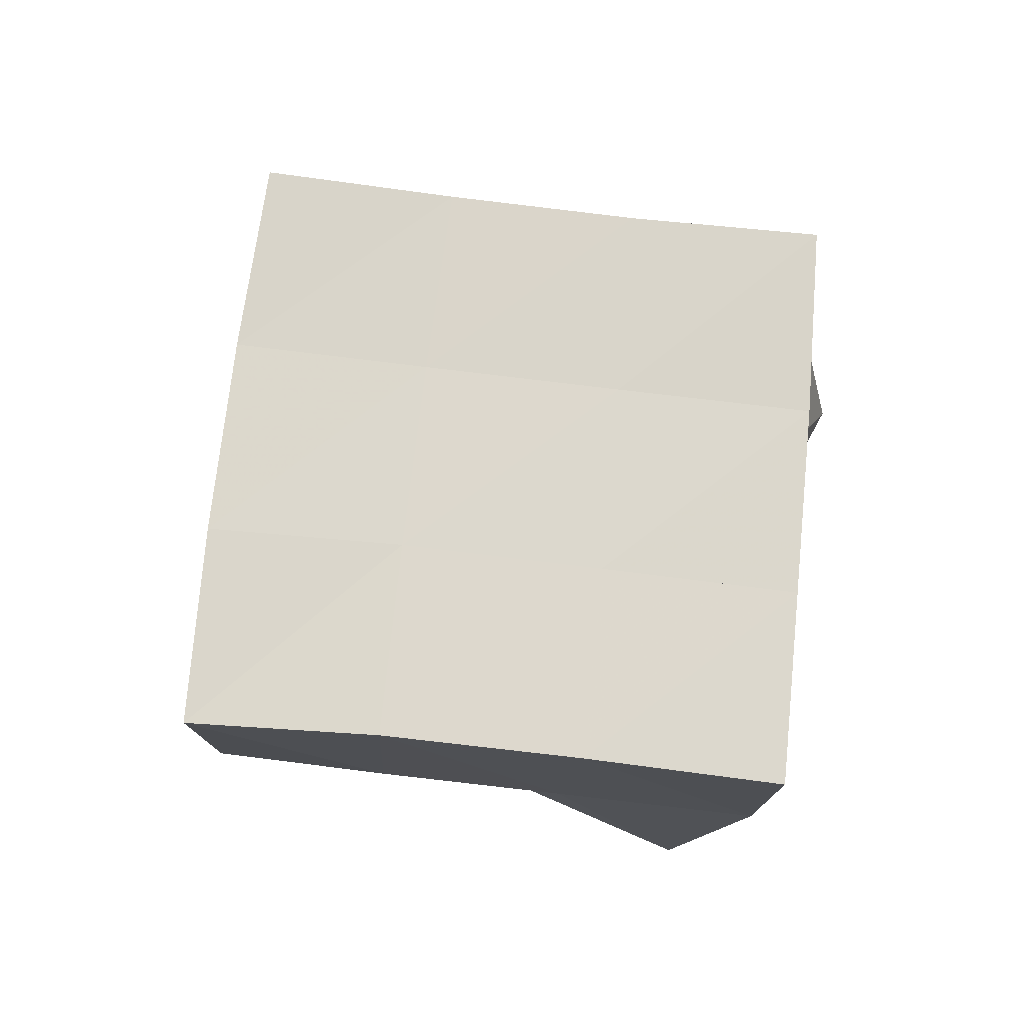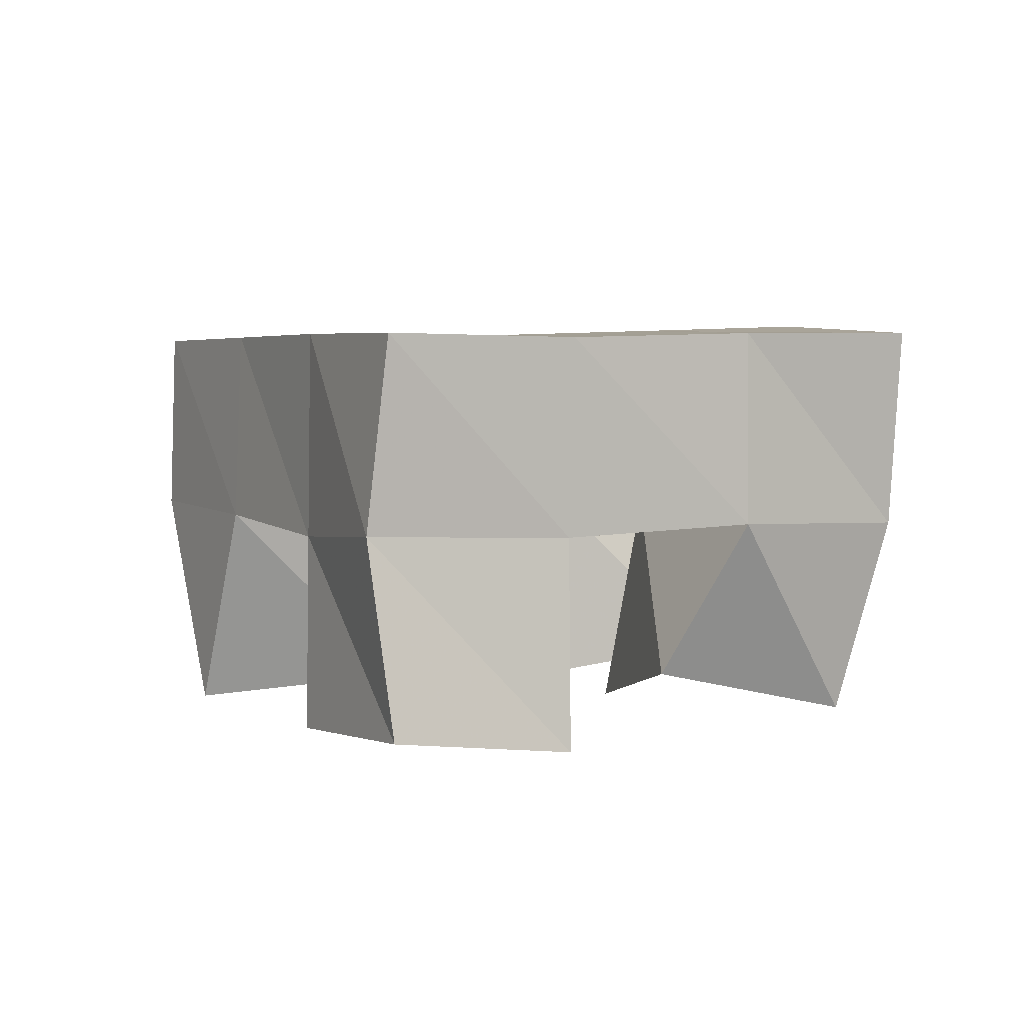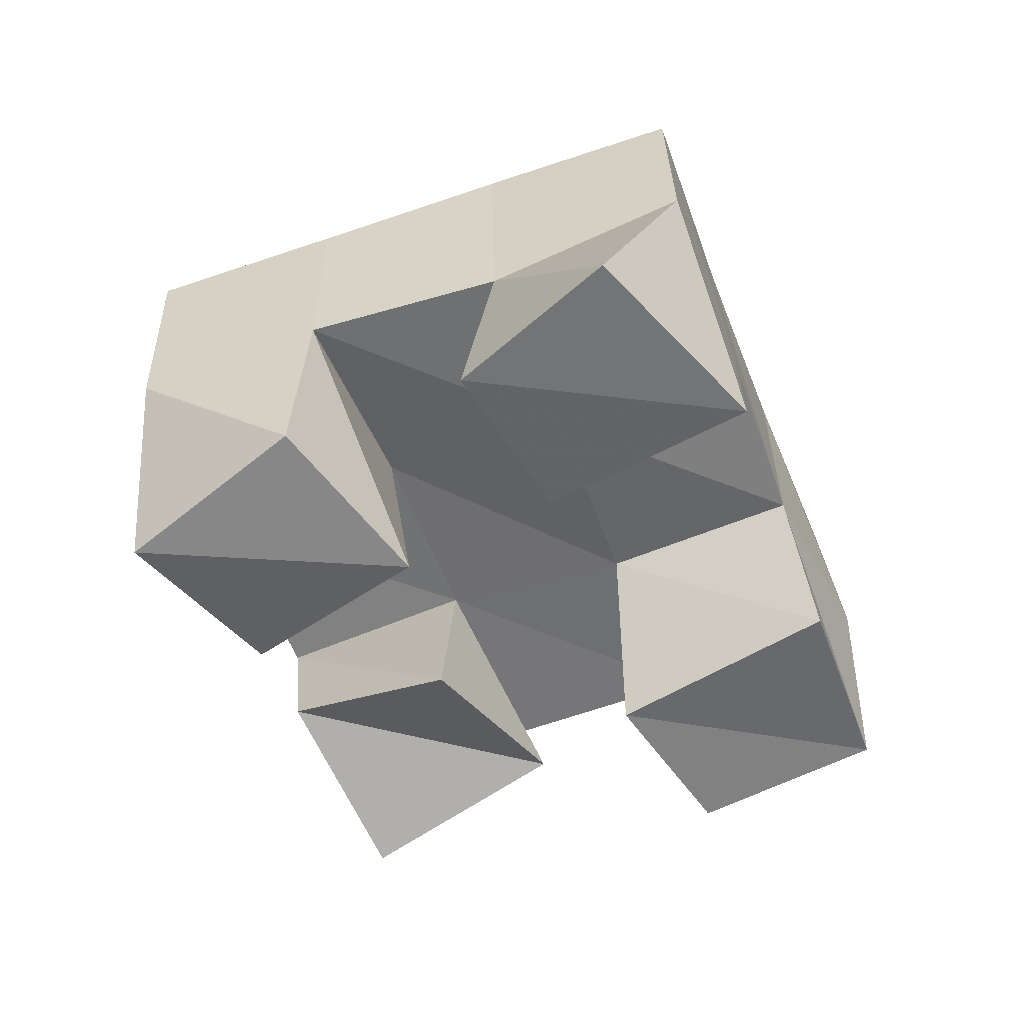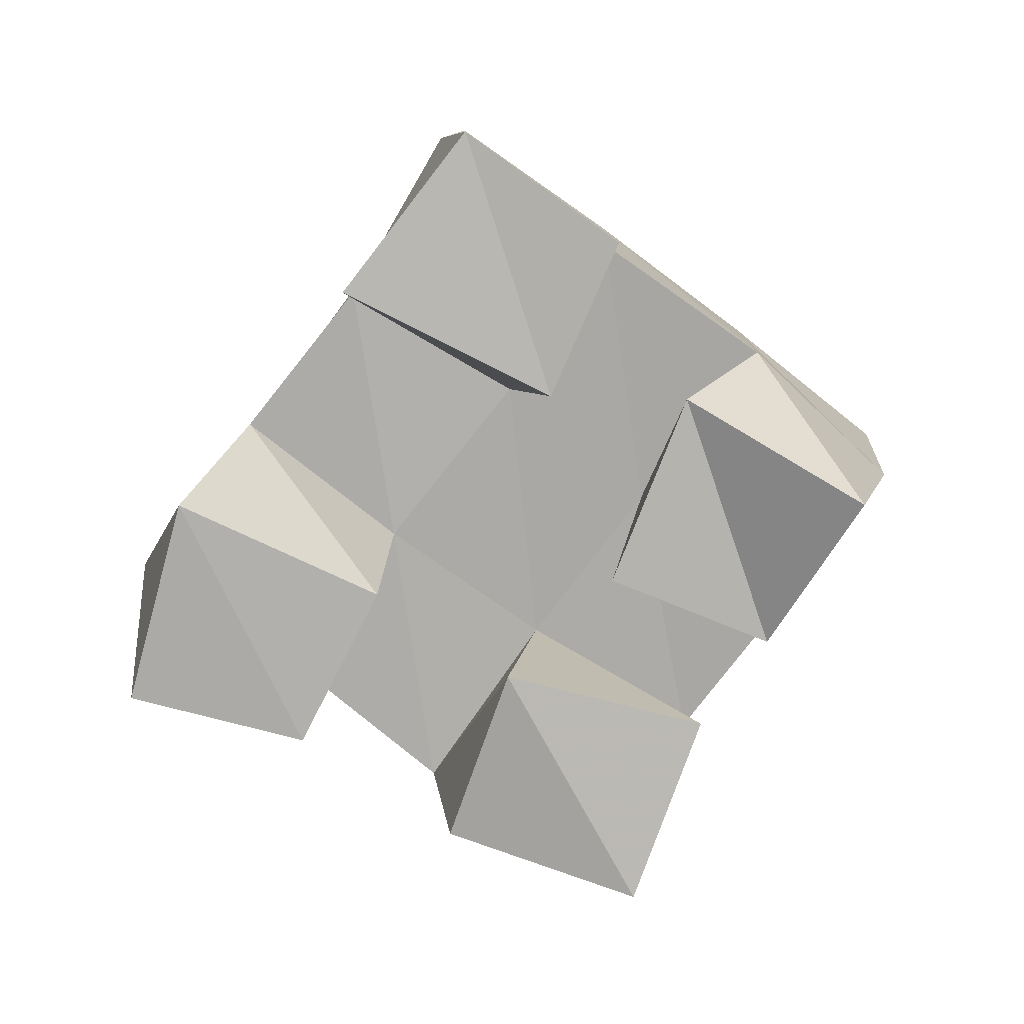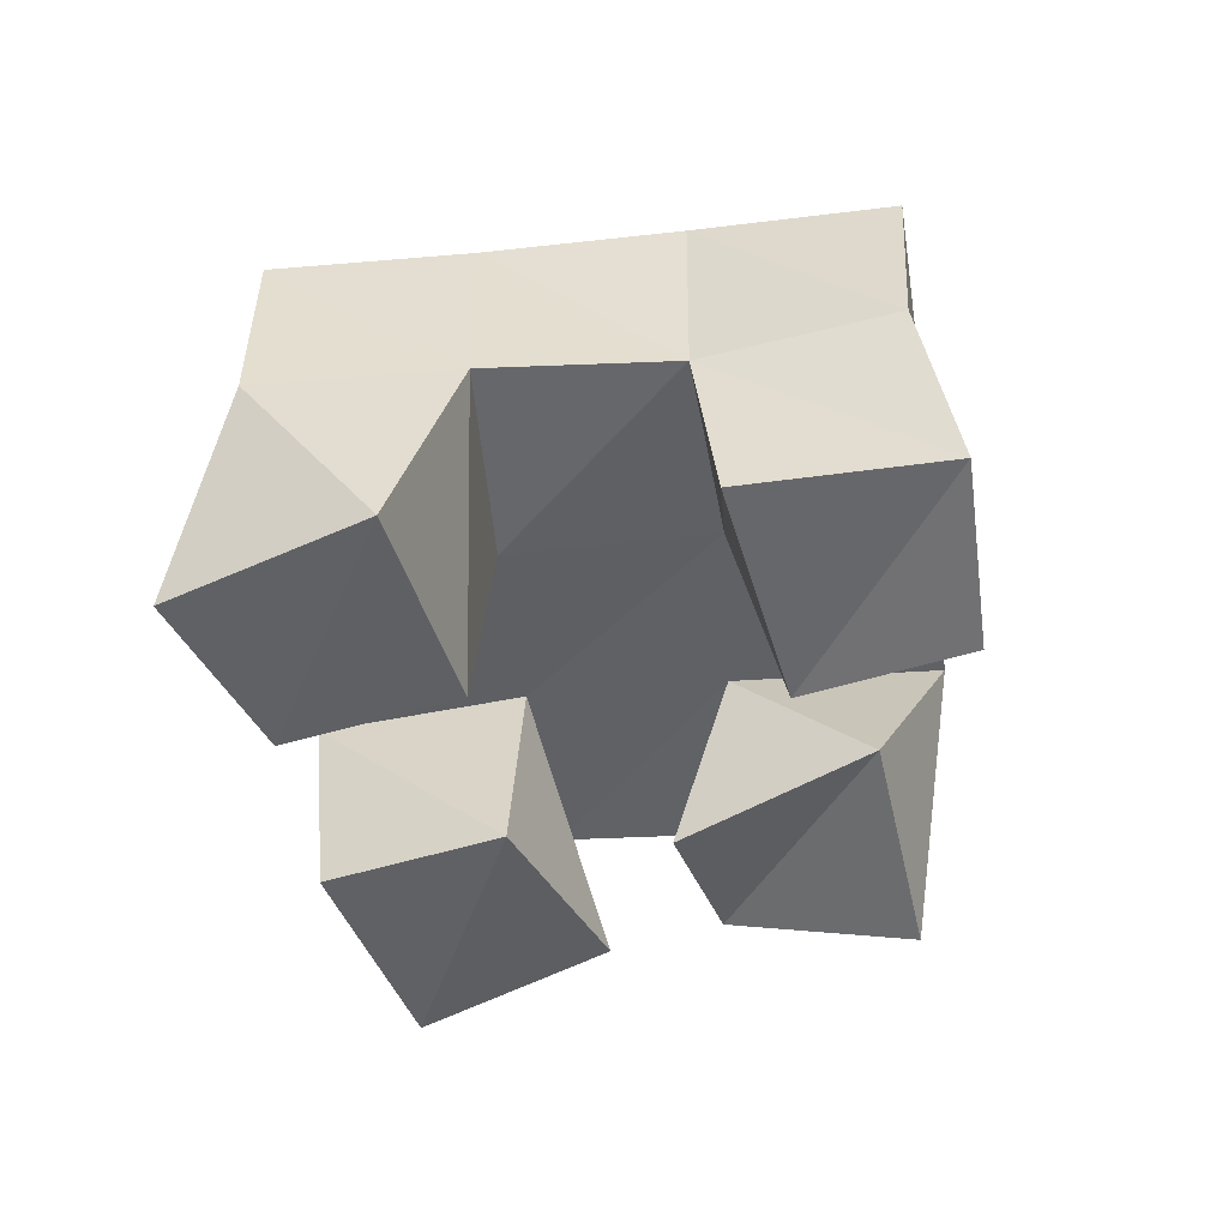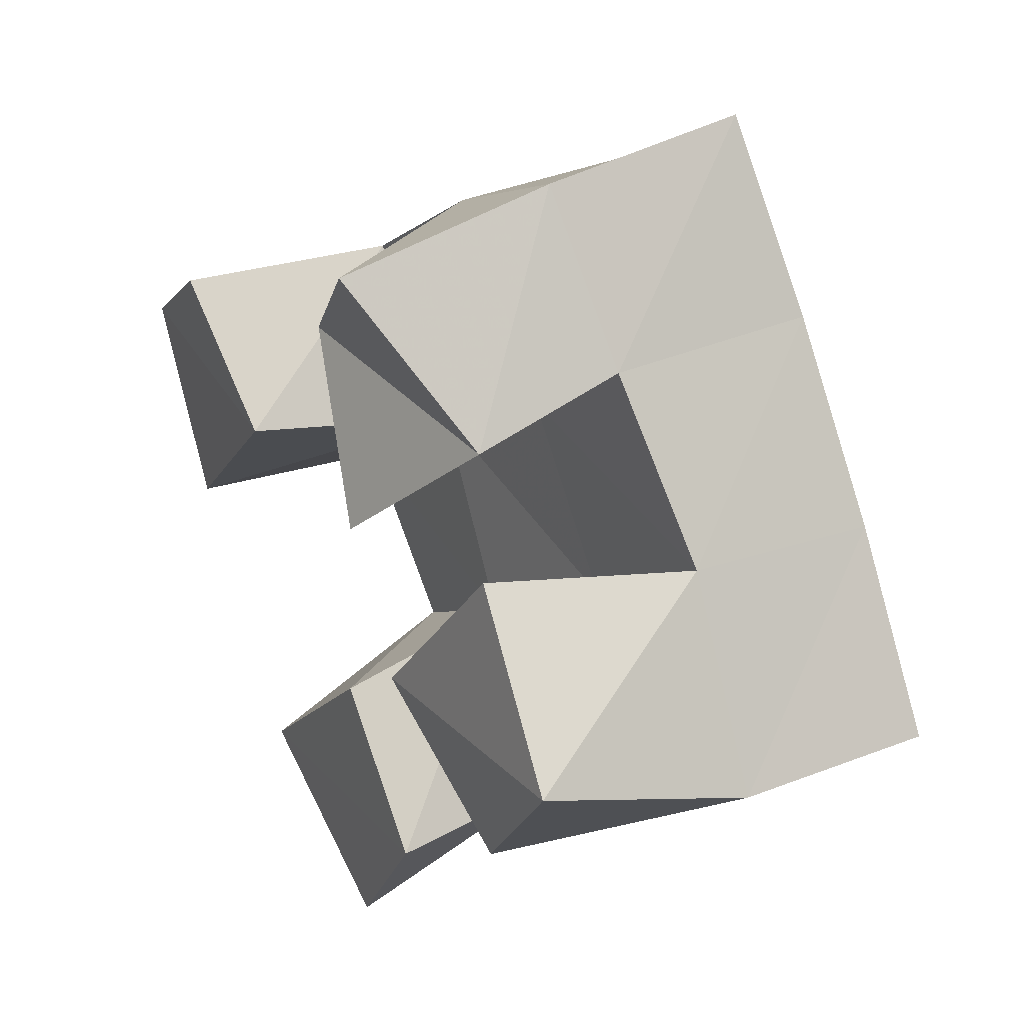
<metadata>
{"format":"obj","ext":"obj","renderer":"f3d","projection":"perspective","resolution":1024,"background":"white","views":[{"elev":73.8,"azim":58.7,"up":"+Y"},{"elev":4.8,"azim":-66.1,"up":"+Y"},{"elev":-56.0,"azim":163.1,"up":"+Y"},{"elev":-76.6,"azim":-74.6,"up":"+Y"},{"elev":-48.6,"azim":-121.8,"up":"+Y"},{"elev":37.2,"azim":58.9,"up":"+Z"}]}
</metadata>
<code>
v 1.781 0.1005 0.5416
v 1.758 0.1531 0.5438
v 1.804 0.1007 0.5818
v 1.797 0.1485 0.5778
v 1.734 0.1 0.5695
v 1.727 0.1526 0.5845
v 1.772 0.1034 0.6117
v 1.767 0.1491 0.615
v 1.783 0.1 0.6721
v 1.777 0.1552 0.6849
v 1.816 0.1167 0.7075
v 1.816 0.1527 0.7171
v 1.745 0.1132 0.7031
v 1.745 0.1536 0.7264
v 1.781 0.1012 0.7401
v 1.788 0.1516 0.7523
v 1.693 0.1019 0.6256
v 1.699 0.1505 0.6231
v 1.732 0.1 0.6694
v 1.737 0.1526 0.6572
v 1.663 0.106 0.6662
v 1.665 0.1546 0.6576
v 1.699 0.1 0.6962
v 1.705 0.1524 0.6932
v 1.841 0.104 0.6119
v 1.839 0.1494 0.6063
v 1.87 0.1 0.6551
v 1.878 0.1502 0.6374
v 1.801 0.1 0.6389
v 1.807 0.155 0.6458
v 1.83 0.1087 0.6846
v 1.846 0.1556 0.6795
v 1.759 0.2001 0.5451
v 1.799 0.1981 0.5739
v 1.729 0.2013 0.5854
v 1.769 0.2007 0.6144
v 1.699 0.2025 0.6239
v 1.737 0.202 0.6547
v 1.667 0.2029 0.6625
v 1.706 0.2018 0.6943
v 1.839 0.1982 0.6038
v 1.808 0.2016 0.6442
v 1.776 0.2031 0.6849
v 1.746 0.2027 0.7255
v 1.879 0.1991 0.6341
v 1.847 0.2029 0.6743
v 1.816 0.2044 0.7151
v 1.788 0.2026 0.7554
f 1 2 4
f 3 1 4
f 2 6 8
f 4 2 8
f 6 5 7
f 8 6 7
f 5 1 3
f 7 5 3
f 8 7 3
f 4 8 3
f 2 1 5
f 6 2 5
f 9 10 12
f 11 9 12
f 10 14 16
f 12 10 16
f 14 13 15
f 16 14 15
f 13 9 11
f 15 13 11
f 16 15 11
f 12 16 11
f 10 9 13
f 14 10 13
f 17 18 20
f 19 17 20
f 18 22 24
f 20 18 24
f 22 21 23
f 24 22 23
f 21 17 19
f 23 21 19
f 24 23 19
f 20 24 19
f 18 17 21
f 22 18 21
f 25 26 28
f 27 25 28
f 26 30 32
f 28 26 32
f 30 29 31
f 32 30 31
f 29 25 27
f 31 29 27
f 32 31 27
f 28 32 27
f 26 25 29
f 30 26 29
f 2 33 34
f 4 2 34
f 33 35 36
f 34 33 36
f 35 6 8
f 36 35 8
f 6 2 4
f 8 6 4
f 36 8 4
f 34 36 4
f 33 2 6
f 35 33 6
f 6 35 36
f 8 6 36
f 35 37 38
f 36 35 38
f 37 18 20
f 38 37 20
f 18 6 8
f 20 18 8
f 38 20 8
f 36 38 8
f 35 6 18
f 37 35 18
f 18 37 38
f 20 18 38
f 37 39 40
f 38 37 40
f 39 22 24
f 40 39 24
f 22 18 20
f 24 22 20
f 40 24 20
f 38 40 20
f 37 18 22
f 39 37 22
f 4 34 41
f 26 4 41
f 34 36 42
f 41 34 42
f 36 8 30
f 42 36 30
f 8 4 26
f 30 8 26
f 42 30 26
f 41 42 26
f 34 4 8
f 36 34 8
f 8 36 42
f 30 8 42
f 36 38 43
f 42 36 43
f 38 20 10
f 43 38 10
f 20 8 30
f 10 20 30
f 43 10 30
f 42 43 30
f 36 8 20
f 38 36 20
f 20 38 43
f 10 20 43
f 38 40 44
f 43 38 44
f 40 24 14
f 44 40 14
f 24 20 10
f 14 24 10
f 44 14 10
f 43 44 10
f 38 20 24
f 40 38 24
f 26 41 45
f 28 26 45
f 41 42 46
f 45 41 46
f 42 30 32
f 46 42 32
f 30 26 28
f 32 30 28
f 46 32 28
f 45 46 28
f 41 26 30
f 42 41 30
f 30 42 46
f 32 30 46
f 42 43 47
f 46 42 47
f 43 10 12
f 47 43 12
f 10 30 32
f 12 10 32
f 47 12 32
f 46 47 32
f 42 30 10
f 43 42 10
f 10 43 47
f 12 10 47
f 43 44 48
f 47 43 48
f 44 14 16
f 48 44 16
f 14 10 12
f 16 14 12
f 48 16 12
f 47 48 12
f 43 10 14
f 44 43 14

</code>
